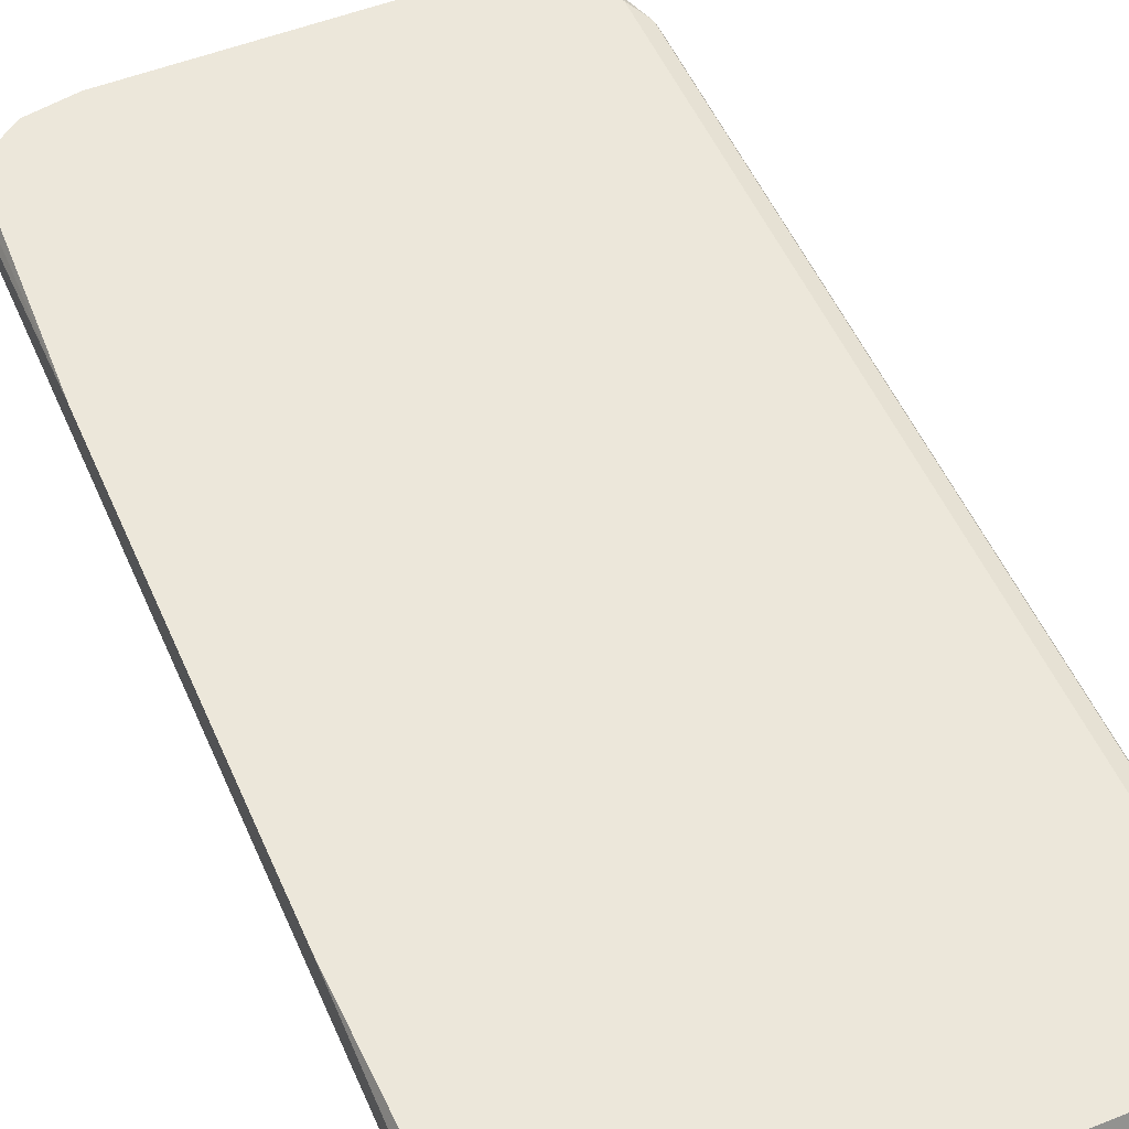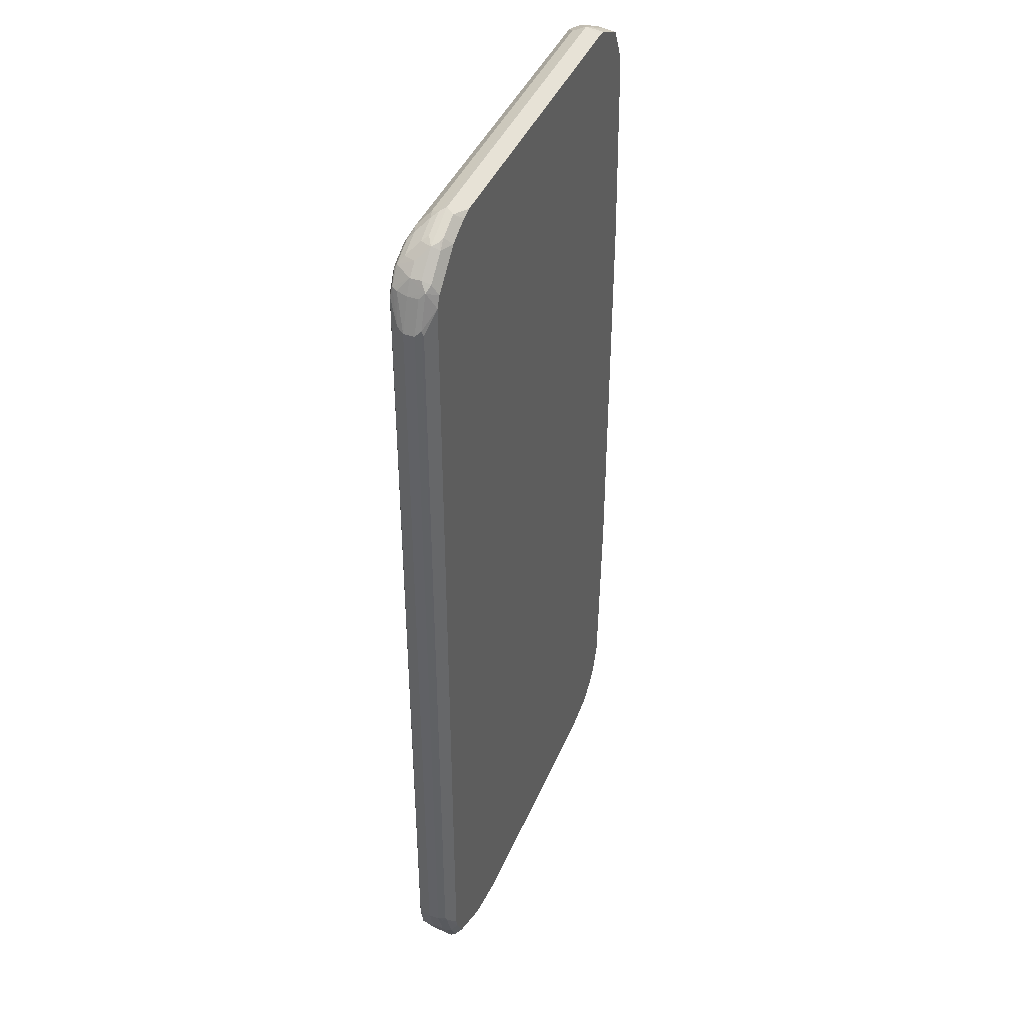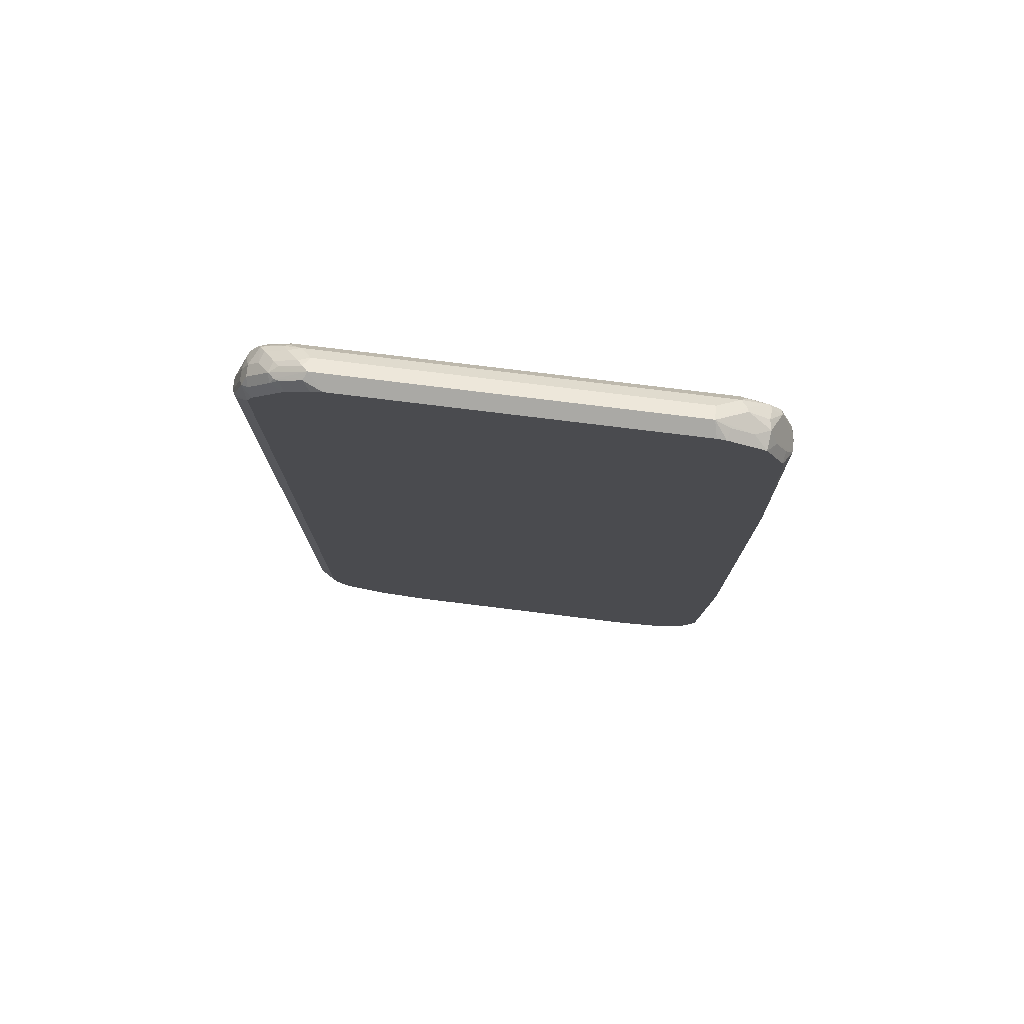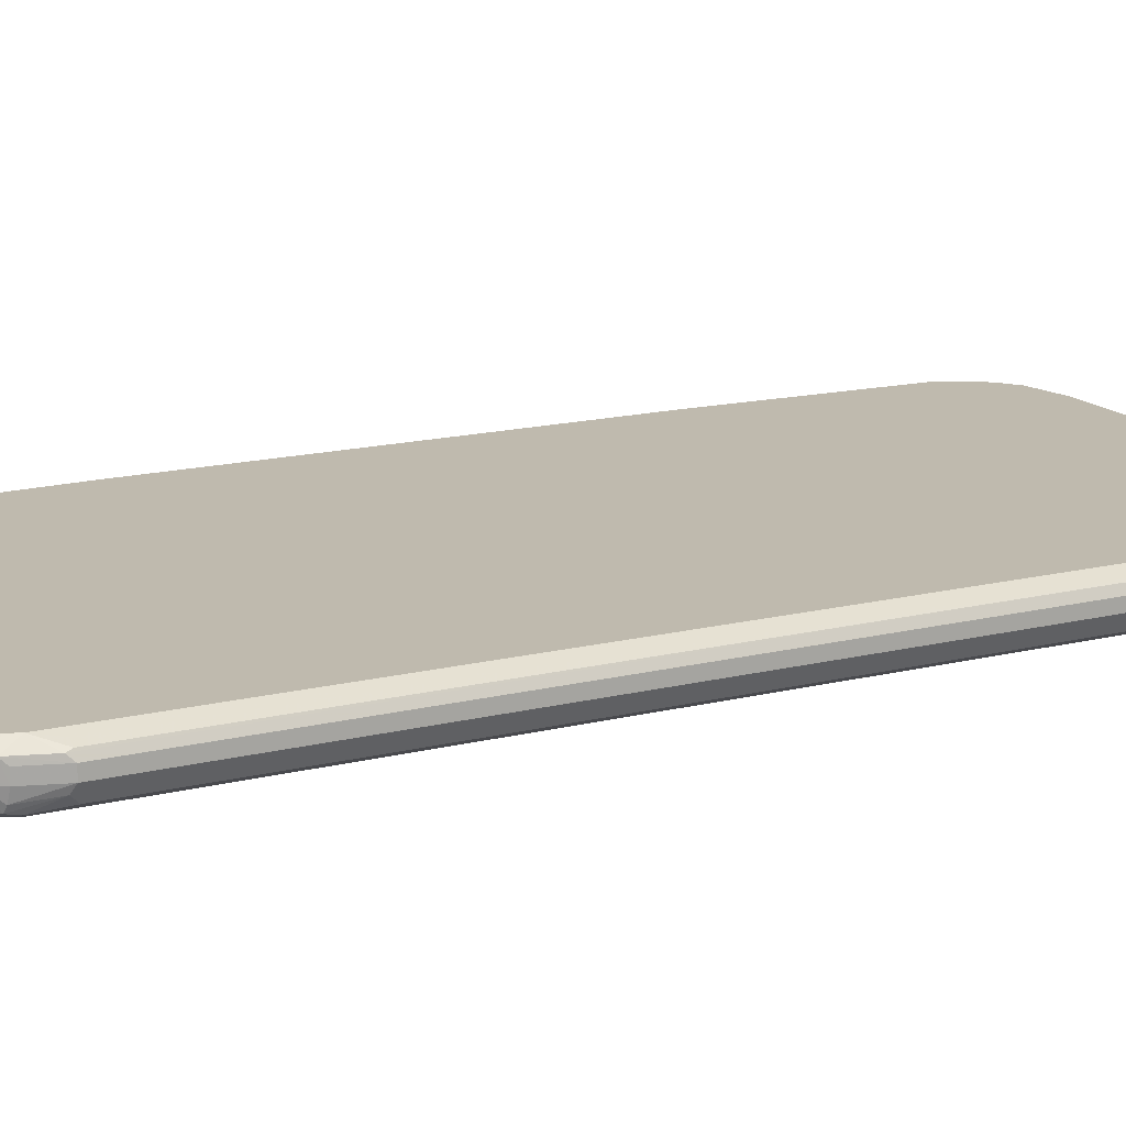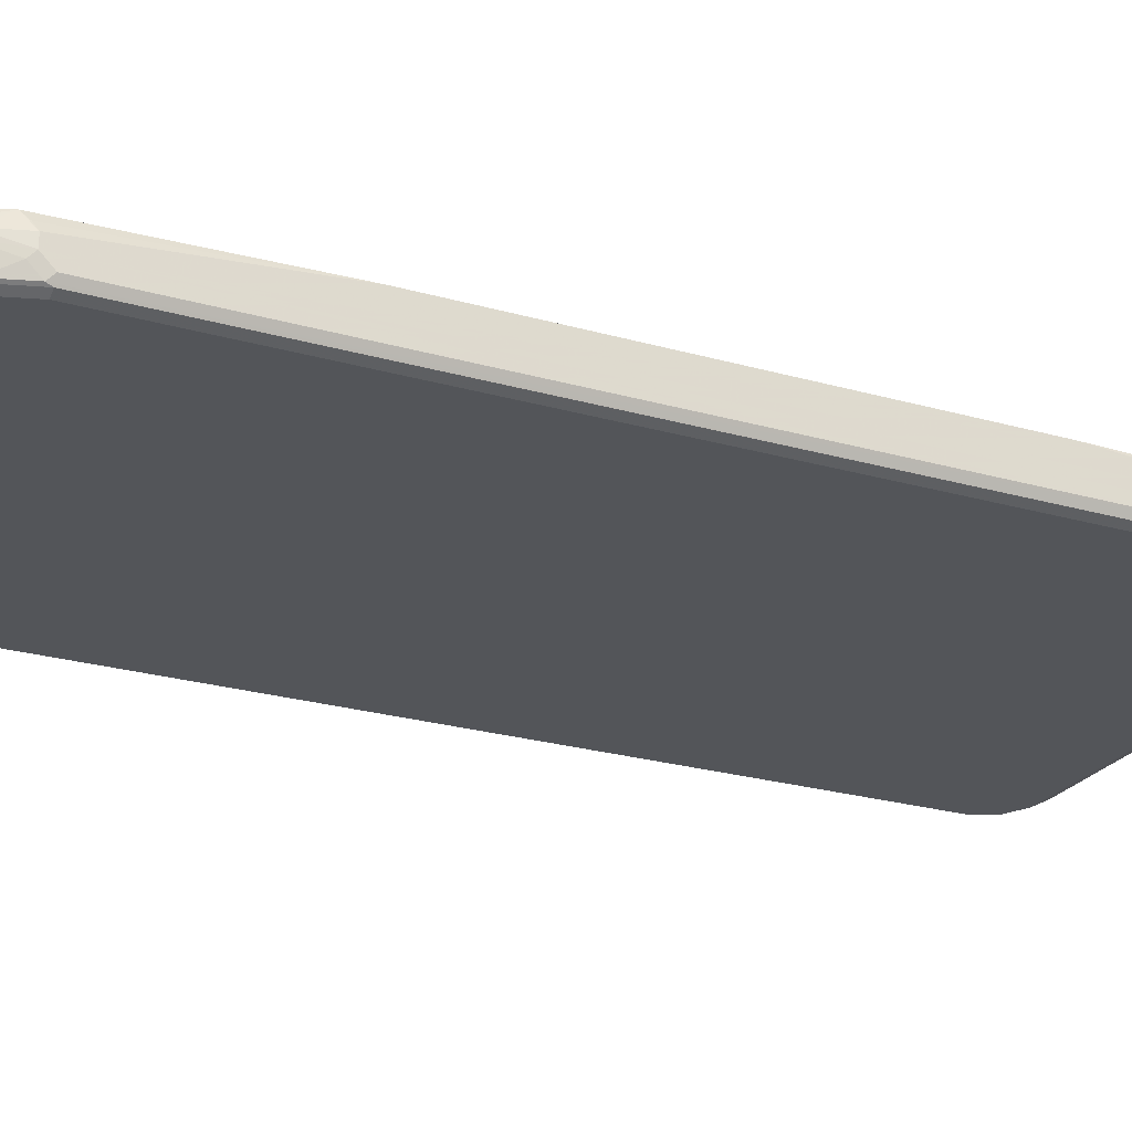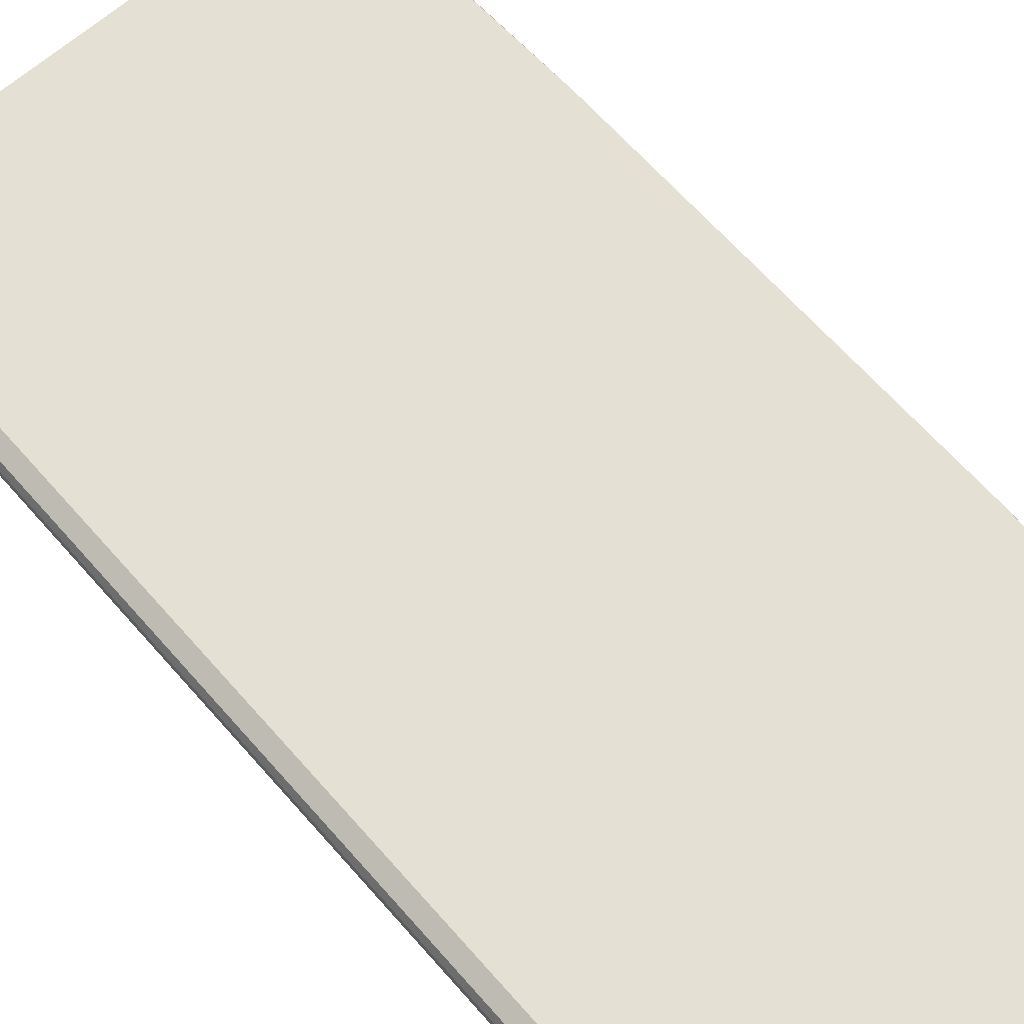
<metadata>
{"format":"obj","ext":"obj","renderer":"f3d","projection":"perspective","resolution":1024,"background":"white","views":[{"elev":52.0,"azim":156.9,"up":"+Z"},{"elev":41.7,"azim":-68.2,"up":"+Y"},{"elev":77.6,"azim":7.0,"up":"+Y"},{"elev":15.7,"azim":-117.6,"up":"+Z"},{"elev":-24.0,"azim":64.4,"up":"+Z"},{"elev":65.6,"azim":-41.3,"up":"+Z"}]}
</metadata>
<code>
v -0.4628 -0.7645 -0.08047
v -0.4493 -0.7712 -0.1073
v -0.4325 -0.8349 -0.1107
v -0.4426 -0.8248 -0.08047
v -0.4628 -0.7645 -0.06036
v -0.4628 0.7645 -0.08047
v -0.4359 -0.798 -0.114
v -0.4493 0.7578 -0.1073
v -0.4023 -0.8449 -0.1207
v -0.3923 -0.8752 -0.1107
v -0.4258 -0.8484 -0.104
v -0.4292 -0.8516 -0.08718
v -0.4225 -0.8047 -0.1207
v -0.4426 -0.8248 -0.06036
v -0.4359 -0.8382 -0.05366
v -0.456 -0.7779 -0.05366
v -0.4526 -0.7746 -0.04527
v -0.456 -0.7645 -0.04695
v -0.4577 0.7746 -0.0503
v -0.4628 0.7645 -0.06036
v -0.4426 0.8248 -0.08047
v -0.4376 0.8273 -0.1006
v -0.456 0.7712 -0.09389
v -0.4359 0.8114 -0.114
v -0.3621 -0.865 -0.1207
v -0.4124 -0.8752 -0.09053
v -0.4057 -0.8685 -0.104
v -0.3688 -0.8918 -0.1073
v -0.4157 -0.8784 -0.05366
v -0.4225 0.8047 -0.1207
v -0.4325 -0.8349 -0.04527
v -0.4233 -0.8255 -0.03363
v -0.4292 -0.8049 -0.03363
v -0.4293 -0.7645 -0.03363
v -0.4426 -0.7645 -0.04024
v -0.4426 0.7645 -0.04024
v -0.456 0.7645 -0.04695
v -0.4293 0.8045 -0.03363
v -0.4376 0.8349 -0.0503
v -0.4426 0.8248 -0.06036
v -0.4292 0.8516 -0.08047
v -0.4325 0.8299 -0.1107
v -0.4157 0.8516 -0.114
v 0.3621 -0.865 -0.1207
v -0.3554 -0.8784 -0.114
v -0.3889 -0.8918 -0.08718
v 0.3554 -0.8918 -0.1073
v -0.3286 -0.9119 -0.08718
v -0.3219 -0.9255 -0.06036
v -0.3621 -0.9052 -0.08047
v -0.3353 -0.9187 -0.05366
v -0.4124 -0.8752 -0.04527
v -0.4023 0.8449 -0.1207
v -0.4031 -0.8657 -0.03363
v -0.4204 0.8244 -0.03363
v -0.425 0.8449 -0.04527
v -0.4292 0.8516 -0.06036
v -0.409 0.8717 -0.08047
v -0.4124 0.8601 -0.1107
v -0.3822 0.8676 -0.1157
v 0.3688 -0.8784 -0.114
v 0.4023 -0.8449 -0.1207
v 0.3873 -0.8953 -0.09053
v 0.3688 -0.8985 -0.09389
v 0.3487 -0.9187 -0.07378
v 0.3353 -0.9119 -0.08718
v 0.3873 -0.8752 -0.1107
v 0.342 -0.9255 -0.06036
v -0.2212 -0.9255 -0.03363
v -0.3219 -0.9187 -0.04695
v -0.3319 -0.9154 -0.04527
v -0.3628 -0.886 -0.03363
v -0.3621 0.865 -0.1207
v -0.36 0.8848 -0.03363
v -0.3848 0.8851 -0.04527
v -0.3889 0.8918 -0.06036
v -0.4023 0.8726 -0.1006
v -0.3722 0.8802 -0.1107
v -0.3621 0.8784 -0.114
v 0.409 -0.8583 -0.114
v 0.425 -0.8449 -0.1157
v 0.4225 -0.8248 -0.1207
v 0.409 -0.8918 -0.06036
v 0.3848 -0.9004 -0.08047
v 0.4175 -0.8551 -0.1107
v 0.4292 -0.8516 -0.1006
v 0.3521 -0.9205 -0.0503
v 0.2817 -0.9255 -0.03363
v 0.3923 -0.9004 -0.0503
v -0.3019 -0.9121 -0.03363
v -0.3226 -0.9062 -0.03363
v 0.3722 0.8752 -0.1157
v 0.3621 0.865 -0.1207
v -0.3197 0.9049 -0.03363
v -0.3286 0.9187 -0.04695
v -0.3688 0.8985 -0.04695
v -0.3772 0.8953 -0.0503
v -0.3219 0.9255 -0.06036
v -0.3722 0.9004 -0.07042
v -0.3822 0.8927 -0.08047
v -0.3621 0.8927 -0.1006
v -0.342 0.8918 -0.1073
v 0.4359 -0.8248 -0.114
v 0.4376 -0.8349 -0.1107
v 0.4426 -0.7645 -0.1207
v 0.4023 -0.8851 -0.03363
v 0.4292 -0.8717 -0.06036
v 0.3695 -0.9087 -0.03363
v 0.3621 -0.9103 -0.03363
v 0.4124 0.8551 -0.1157
v 0.3621 0.8918 -0.1073
v 0.4023 0.8449 -0.1207
v -0.316 0.9065 -0.03363
v -0.3369 0.9154 -0.0503
v -0.2952 0.9121 -0.03363
v 0.3219 0.9255 -0.06036
v -0.3319 0.9205 -0.07042
v -0.342 0.9129 -0.08047
v -0.3219 0.9119 -0.08718
v 0.456 -0.7645 -0.114
v 0.4376 -0.8551 -0.07042
v 0.4577 -0.7746 -0.1107
v 0.4577 -0.7947 -0.09053
v 0.4426 0.7645 -0.1207
v 0.42 -0.865 -0.03363
v 0.4426 -0.8449 -0.06036
v 0.4325 -0.8601 -0.0503
v 0.425 -0.8585 -0.03363
v 0.3722 0.8953 -0.09556
v 0.4124 0.8752 -0.0855
v 0.4157 0.8583 -0.1073
v 0.4325 0.8349 -0.1157
v 0.3219 0.9119 -0.08718
v 0.4225 0.8248 -0.1207
v 0.3286 0.9121 -0.03363
v 0.4157 0.8784 -0.06707
v 0.3755 0.8985 -0.08718
v 0.3448 0.9091 -0.03363
v 0.3487 0.9119 -0.05366
v 0.3889 0.8918 -0.05366
v 0.4023 0.8851 -0.06036
v 0.456 0.7645 -0.114
v 0.4628 -0.7846 -0.08047
v 0.4628 -0.7645 -0.1006
v 0.4628 0.7645 -0.1006
v 0.4526 0.7746 -0.1157
v 0.4359 -0.8516 -0.04695
v 0.4628 -0.7846 -0.06036
v 0.4485 -0.8031 -0.03363
v 0.4418 -0.8199 -0.03363
v 0.4359 0.8382 -0.1073
v 0.4577 0.7846 -0.1031
v 0.4124 0.8752 -0.03363
v 0.4225 0.865 -0.06036
v 0.4628 0.7846 -0.06036
v 0.4628 0.7846 -0.08047
v 0.4006 0.8811 -0.03363
v 0.456 -0.7913 -0.04695
v 0.4628 -0.4224 -0.03363
v 0.4184 0.8634 -0.03363
v 0.4292 0.8516 -0.05366
v 0.4493 0.8114 -0.05366
v 0.4463 0.8076 -0.03363
v 0.4494 0.7913 -0.03363
v 0.4628 0.4022 -0.03363
f 1 2 3
f 92 112 93
f 92 110 112
f 89 106 108
f 87 108 109
f 87 89 108
f 86 121 107
f 86 104 121
f 92 102 111
f 83 107 106
f 83 106 89
f 82 120 103
f 82 105 120
f 81 86 85
f 81 104 86
f 81 103 104
f 81 82 103
f 83 86 107
f 92 111 110
f 94 113 95
f 95 114 97
f 103 122 104
f 103 120 122
f 102 133 111
f 102 119 133
f 101 119 102
f 101 118 119
f 99 118 100
f 99 117 118
f 98 117 99
f 98 116 117
f 98 135 116
f 98 115 135
f 97 114 98
f 95 98 114
f 95 115 98
f 95 113 115
f 95 97 96
f 80 81 85
f 104 122 123
f 79 102 92
f 78 101 102
f 65 68 66
f 63 86 83
f 63 85 86
f 63 80 85
f 63 67 80
f 63 65 64
f 63 84 65
f 65 84 68
f 63 83 84
f 62 81 80
f 61 80 67
f 60 79 73
f 60 78 79
f 59 78 60
f 59 101 78
f 59 77 101
f 62 82 81
f 68 87 88
f 68 84 83
f 68 83 89
f 77 118 101
f 77 100 118
f 76 100 77
f 76 99 100
f 76 98 99
f 76 97 98
f 75 97 76
f 75 96 97
f 74 96 75
f 74 95 96
f 74 94 95
f 73 92 93
f 73 79 92
f 71 90 91
f 70 90 71
f 69 90 70
f 68 89 87
f 78 102 79
f 58 76 77
f 104 123 121
f 105 142 120
f 142 152 145
f 142 146 152
f 140 153 141
f 140 157 153
f 138 140 139
f 138 157 140
f 136 156 151
f 143 144 145
f 136 155 156
f 136 153 154
f 136 141 153
f 132 152 146
f 132 151 152
f 130 151 131
f 130 136 151
f 130 137 136
f 136 154 155
f 143 145 156
f 143 156 155
f 143 155 165
f 160 162 161
f 160 163 162
f 155 164 165
f 155 163 164
f 155 162 163
f 155 161 162
f 154 161 155
f 153 161 154
f 153 160 161
f 151 156 152
f 149 158 159
f 148 159 158
f 148 158 149
f 147 149 150
f 145 152 156
f 143 159 148
f 143 165 159
f 129 137 130
f 105 124 142
f 128 147 150
f 126 149 147
f 116 137 129
f 116 136 137
f 111 116 129
f 111 133 116
f 110 134 112
f 110 132 134
f 110 151 132
f 116 133 117
f 110 131 151
f 110 129 130
f 110 111 129
f 107 128 125
f 107 127 128
f 107 126 127
f 107 121 126
f 106 107 125
f 110 130 131
f 116 135 138
f 116 138 139
f 116 139 140
f 126 148 149
f 126 143 148
f 126 147 127
f 124 146 142
f 124 132 146
f 124 134 132
f 122 145 144
f 122 142 145
f 122 143 123
f 122 144 143
f 121 143 126
f 121 123 143
f 120 142 122
f 117 119 118
f 117 133 119
f 116 141 136
f 116 140 141
f 127 147 128
f 58 77 59
f 87 109 88
f 56 75 76
f 15 29 52
f 15 17 16
f 15 31 17
f 12 26 29
f 11 26 12
f 11 27 26
f 10 46 26
f 15 52 31
f 10 28 46
f 10 26 27
f 9 44 25
f 9 62 44
f 9 82 62
f 9 105 82
f 9 124 105
f 9 134 124
f 10 25 28
f 17 31 32
f 17 32 33
f 17 33 34
f 24 43 53
f 24 42 43
f 23 42 24
f 22 42 23
f 22 41 42
f 21 41 22
f 21 39 41
f 21 40 39
f 20 39 40
f 19 39 20
f 19 38 39
f 19 37 38
f 18 37 19
f 17 37 18
f 17 36 37
f 17 35 36
f 17 34 35
f 9 112 134
f 24 53 30
f 9 93 112
f 9 53 73
f 3 7 13
f 3 12 4
f 3 11 12
f 3 27 11
f 3 10 27
f 3 9 10
f 2 24 7
f 3 13 9
f 2 8 24
f 1 8 2
f 1 6 8
f 1 20 6
f 1 5 20
f 1 14 5
f 1 4 14
f 1 3 4
f 2 7 3
f 4 12 29
f 4 29 15
f 4 15 14
f 9 30 53
f 9 13 30
f 9 25 10
f 8 23 24
f 7 30 13
f 7 24 30
f 6 23 8
f 6 22 23
f 6 21 22
f 6 40 21
f 6 20 40
f 5 19 20
f 56 76 57
f 5 17 18
f 5 16 17
f 5 15 16
f 5 14 15
f 9 73 93
f 25 44 61
f 5 18 19
f 25 45 28
f 43 60 53
f 43 59 60
f 42 59 43
f 41 59 42
f 41 58 59
f 41 76 58
f 41 57 76
f 44 62 80
f 39 55 56
f 39 56 57
f 38 55 39
f 36 38 37
f 34 36 35
f 34 38 36
f 32 34 33
f 32 38 34
f 39 57 41
f 44 80 61
f 46 50 49
f 47 63 64
f 25 61 45
f 55 75 56
f 55 74 75
f 53 60 73
f 52 72 54
f 52 91 72
f 52 71 91
f 49 71 51
f 49 70 71
f 49 69 70
f 49 88 69
f 49 68 88
f 48 68 49
f 47 67 63
f 47 61 67
f 47 65 66
f 47 64 65
f 32 55 38
f 32 74 55
f 48 66 68
f 32 113 94
f 32 91 90
f 32 72 91
f 32 54 72
f 32 52 54
f 31 52 32
f 29 71 52
f 29 51 71
f 29 49 51
f 29 46 49
f 28 49 50
f 28 48 49
f 28 66 48
f 28 47 66
f 28 61 47
f 28 45 61
f 32 94 74
f 26 46 29
f 32 90 69
f 32 69 88
f 28 50 46
f 32 109 108
f 32 135 115
f 32 115 113
f 32 88 109
f 32 138 135
f 32 157 138
f 32 153 157
f 32 163 160
f 32 164 163
f 32 165 164
f 32 160 153
f 32 149 159
f 32 150 149
f 32 128 150
f 32 108 106
f 32 106 125
f 32 159 165
f 32 125 128

</code>
